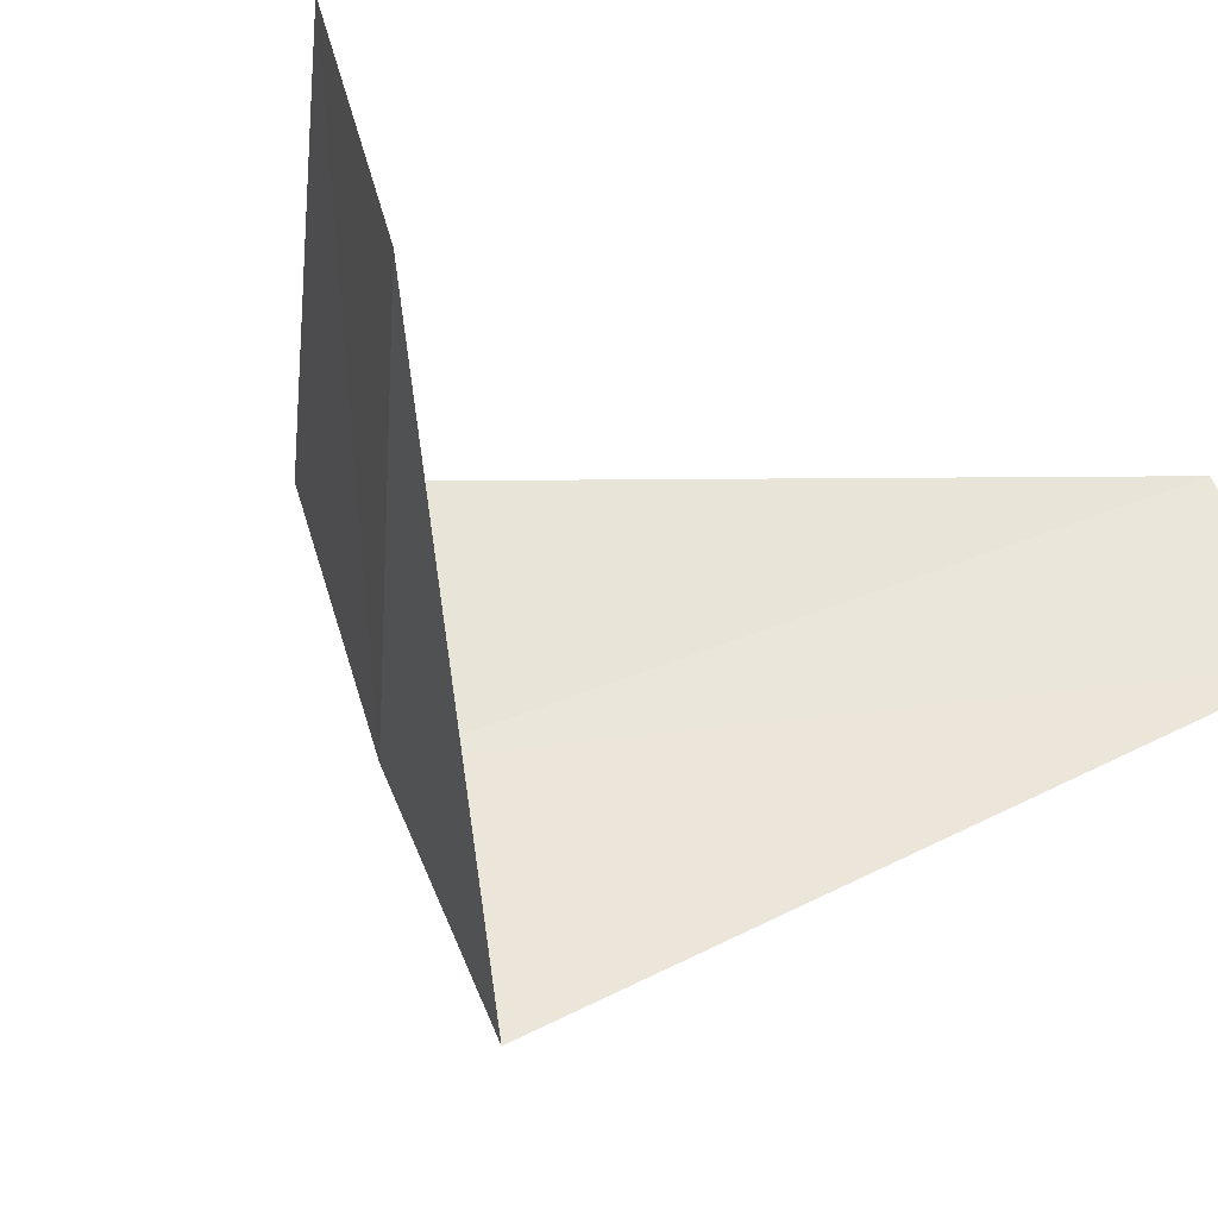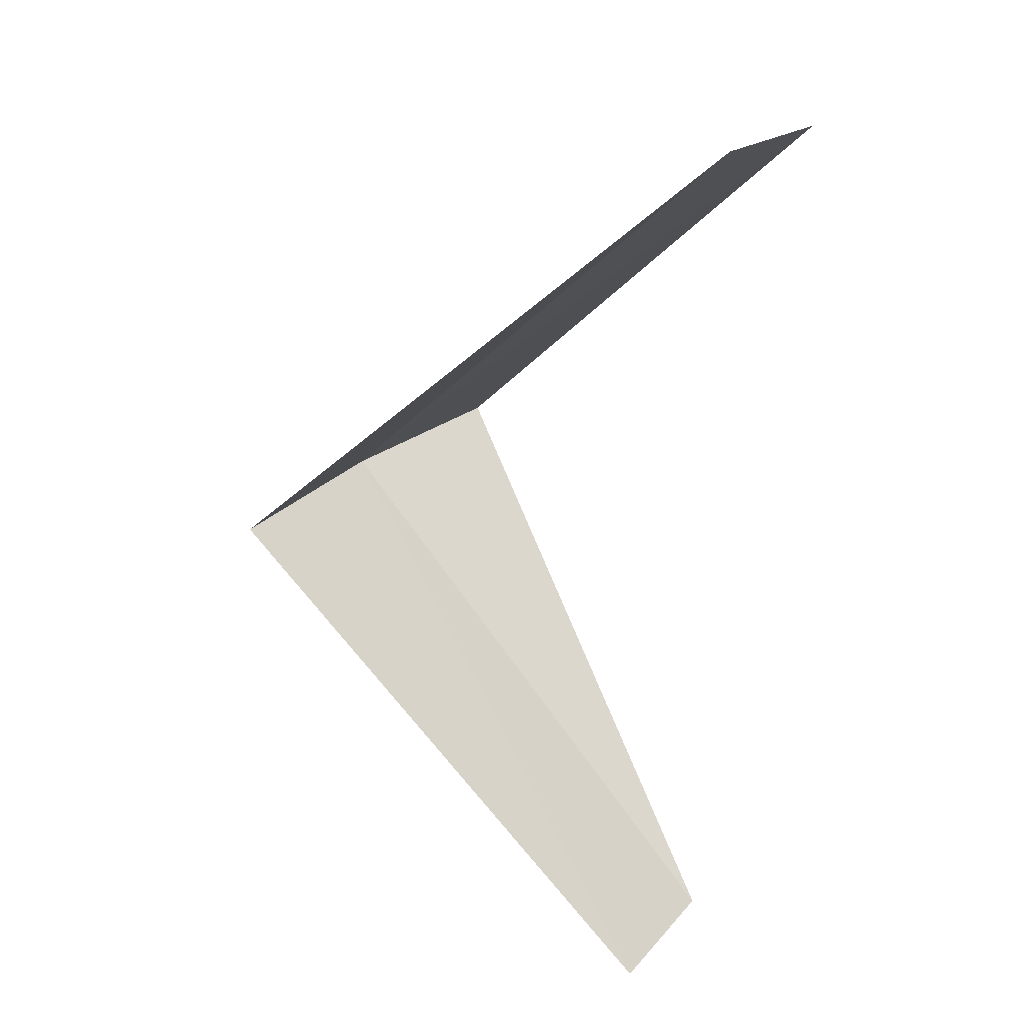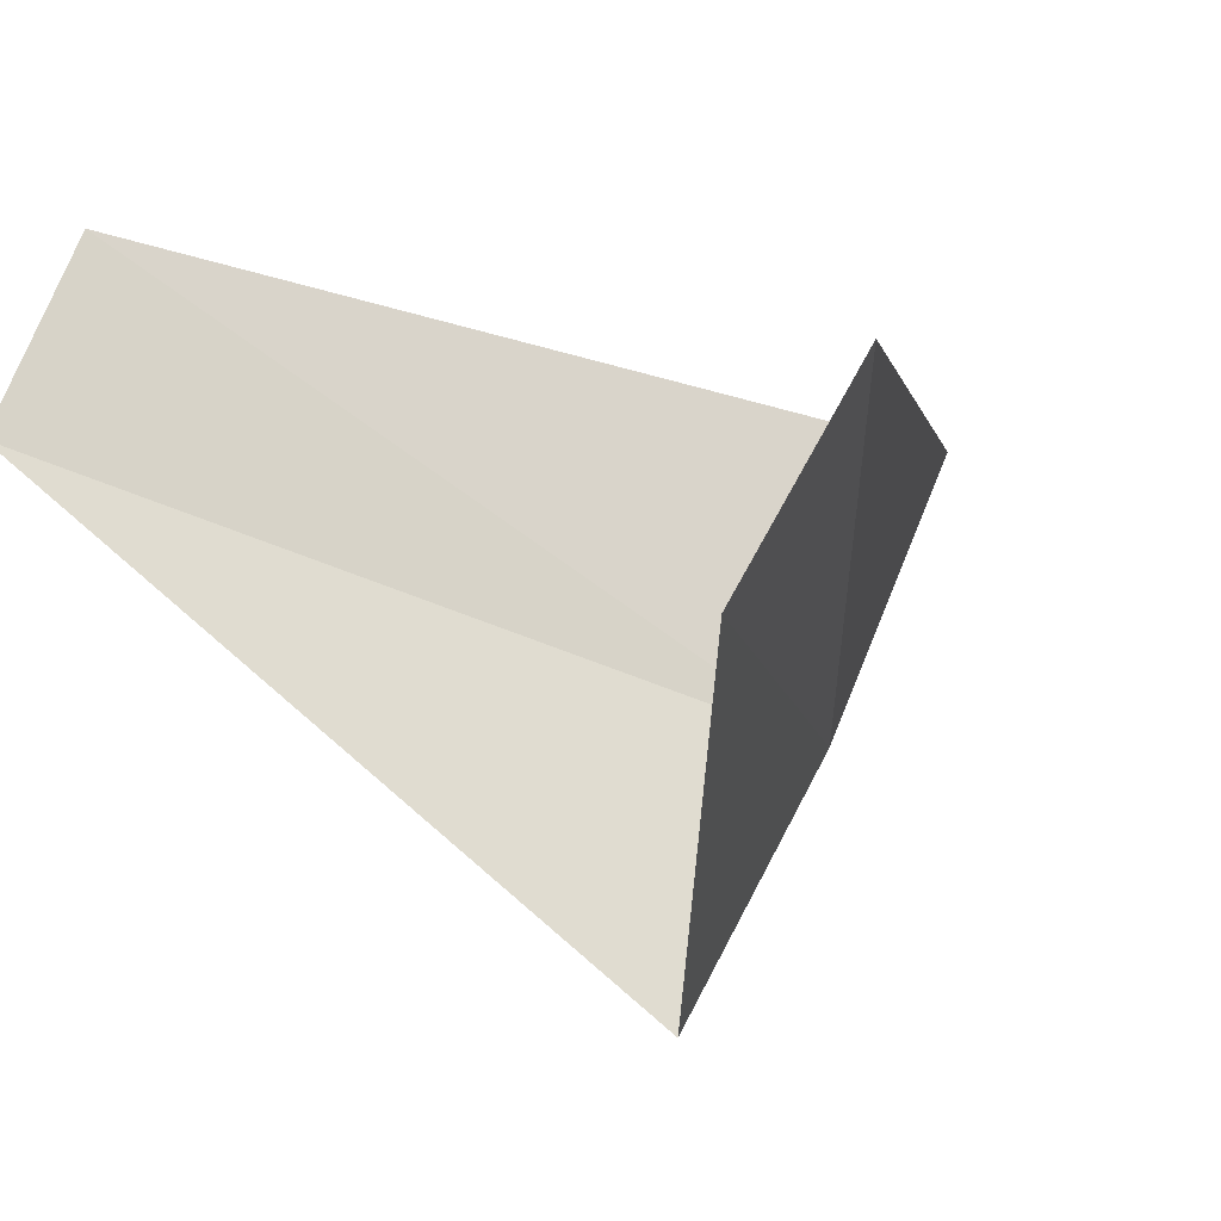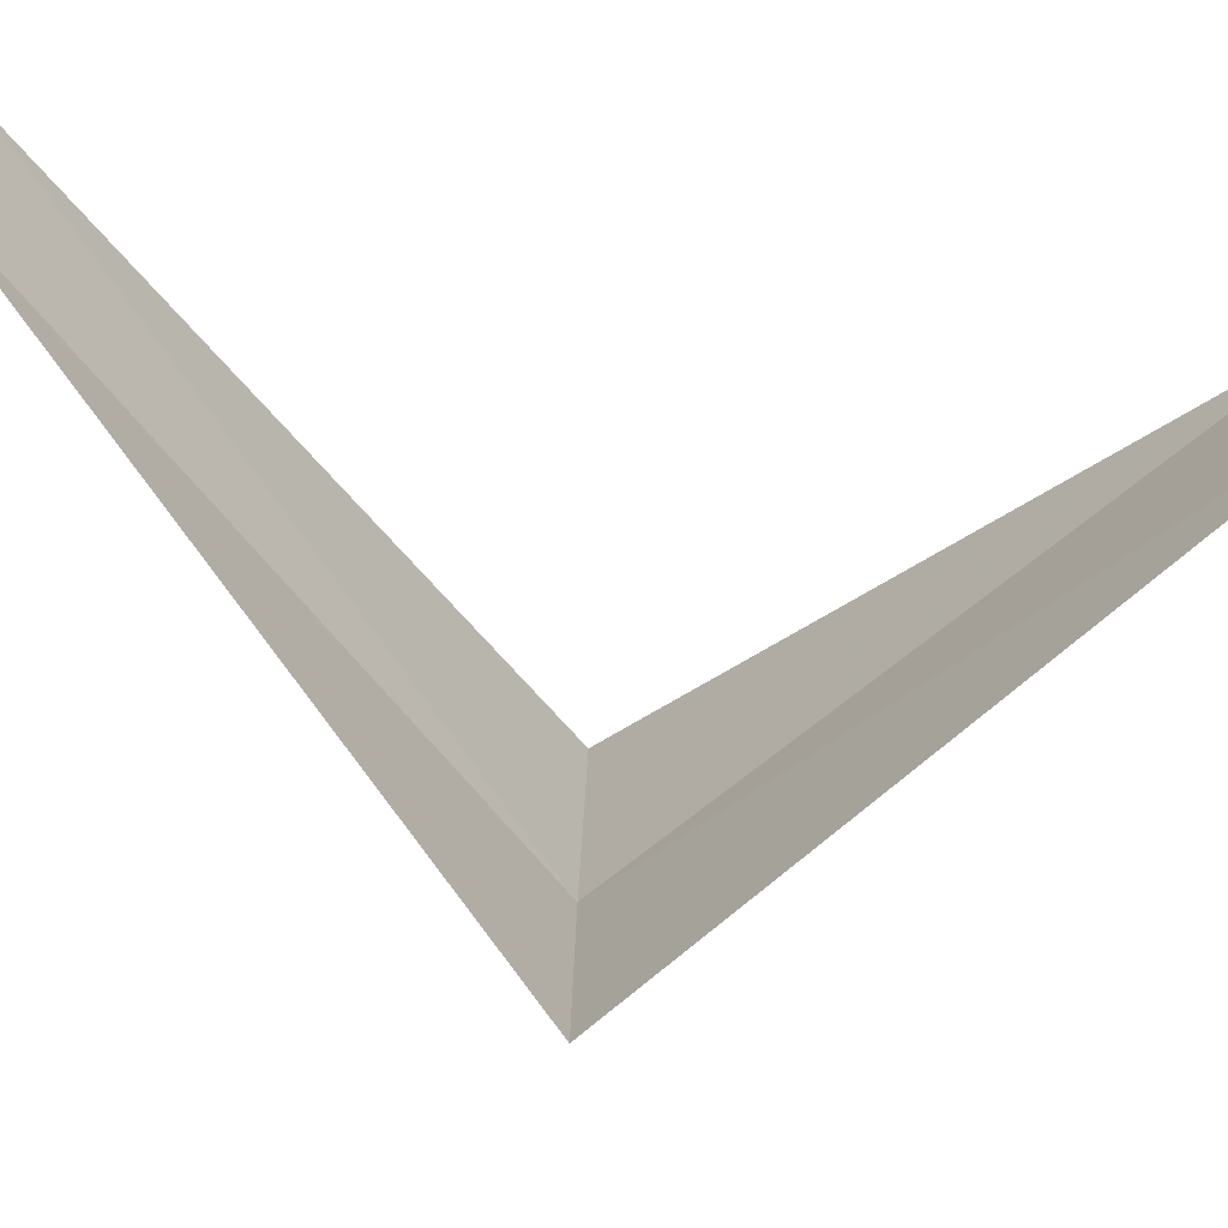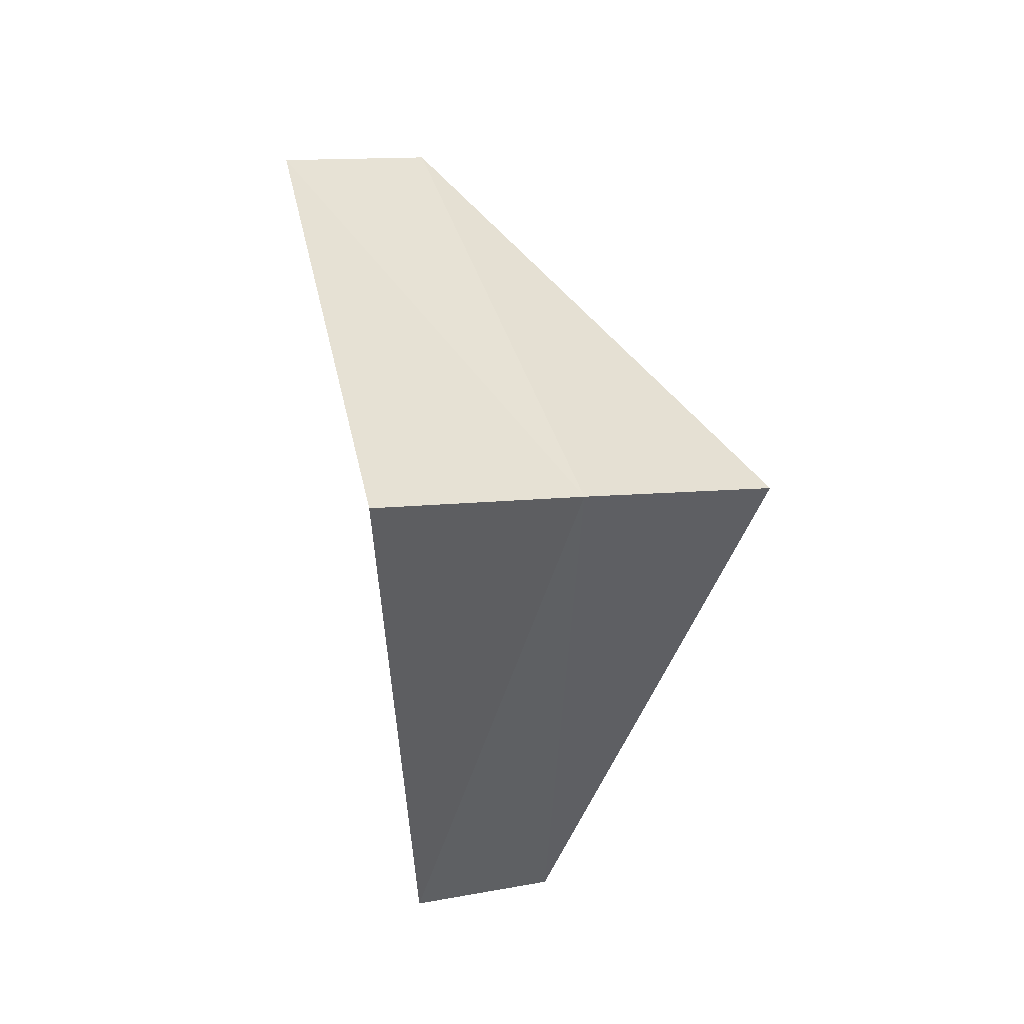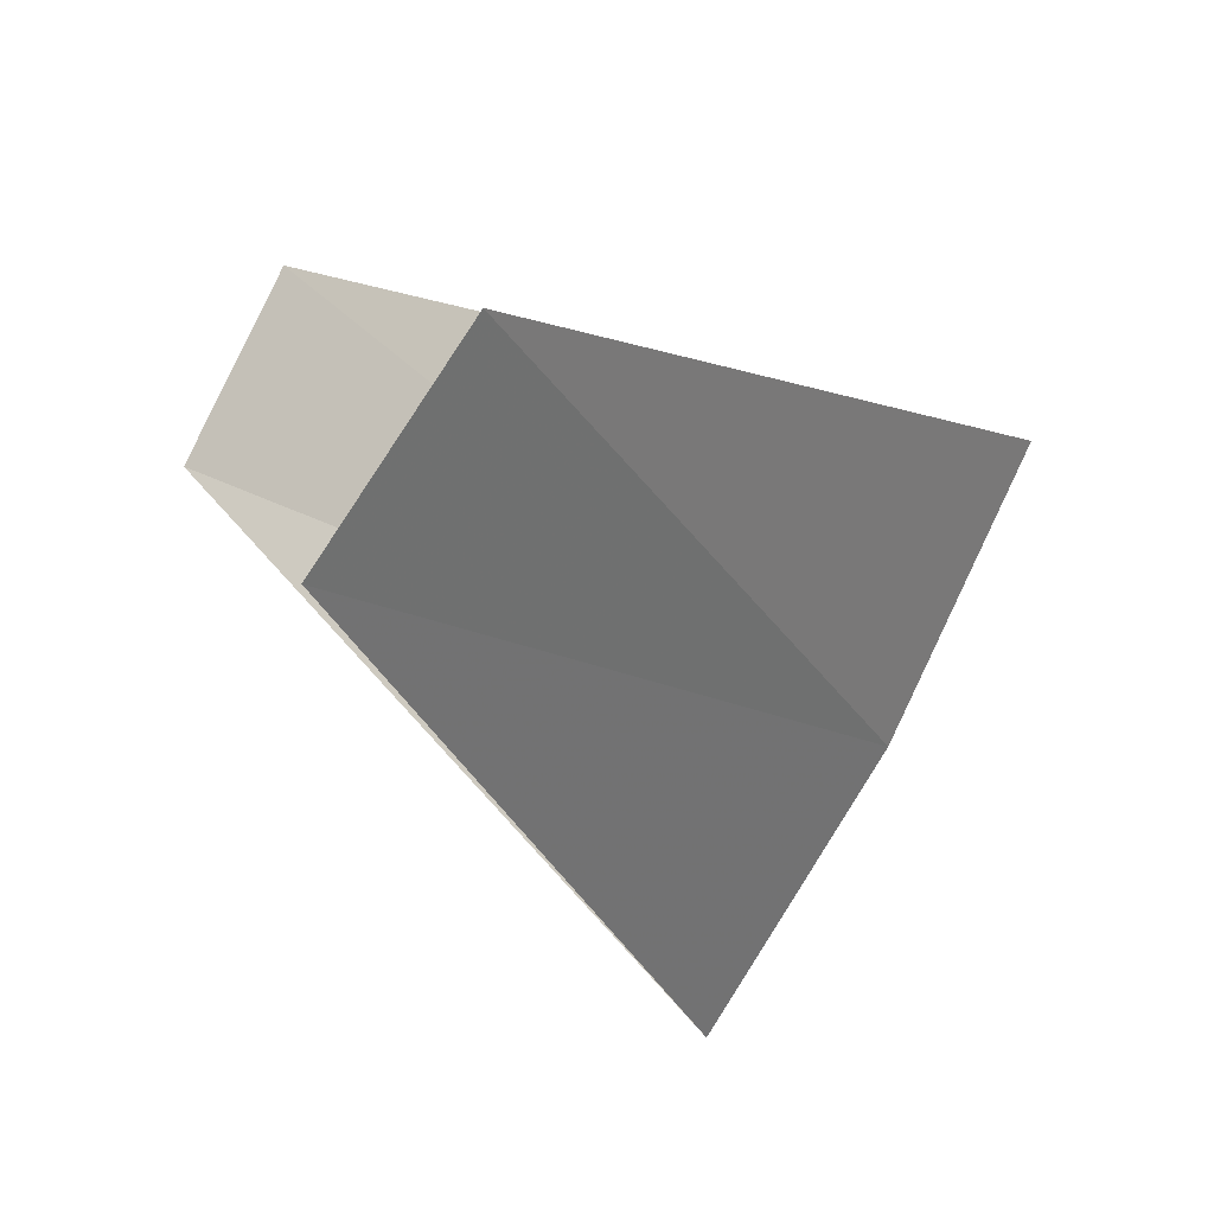
<metadata>
{"format":"obj","ext":"obj","renderer":"f3d","projection":"perspective","resolution":1024,"background":"white","views":[{"elev":-7.4,"azim":37.1,"up":"+Y"},{"elev":27.9,"azim":60.6,"up":"+Z"},{"elev":-1.6,"azim":139.9,"up":"+Y"},{"elev":-39.7,"azim":82.8,"up":"+Y"},{"elev":-4.4,"azim":-85.2,"up":"+Z"},{"elev":-3.2,"azim":163.5,"up":"+Y"}]}
</metadata>
<code>
v -3.505 -1.927 25.16
v -3.719 -1.472 25.12
v -2.629 -1.445 24.16
v -2.427 -1.763 24.2
v -3.236 -2.351 25.2
v -2.789 -1.104 26.12
v -2.629 -1.445 26.16
f 1 2 3
f 1 3 4
f 1 4 5
f 1 6 2
f 1 7 6
f 1 5 7

</code>
